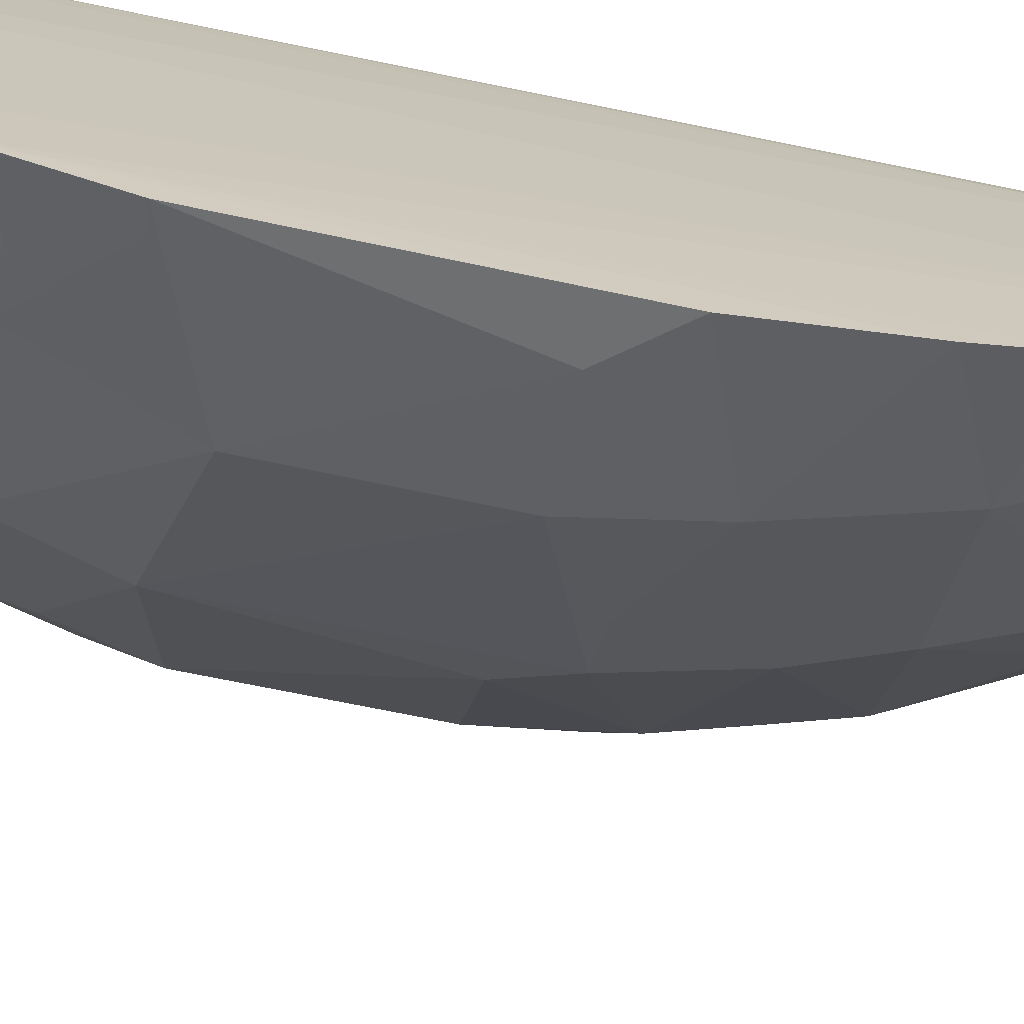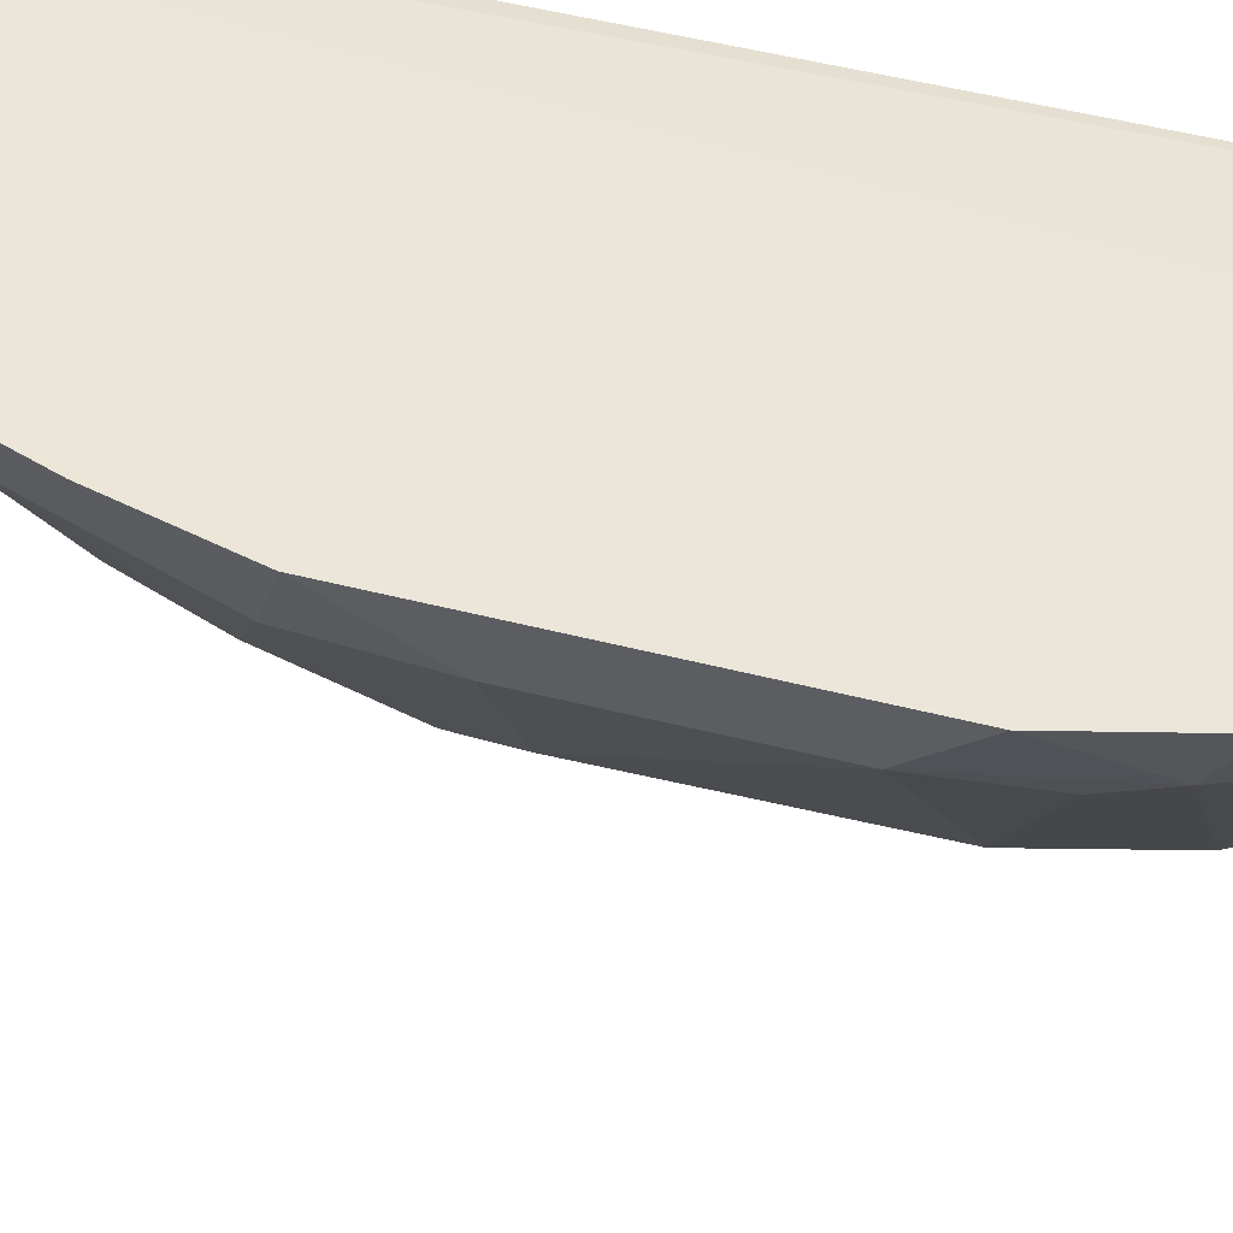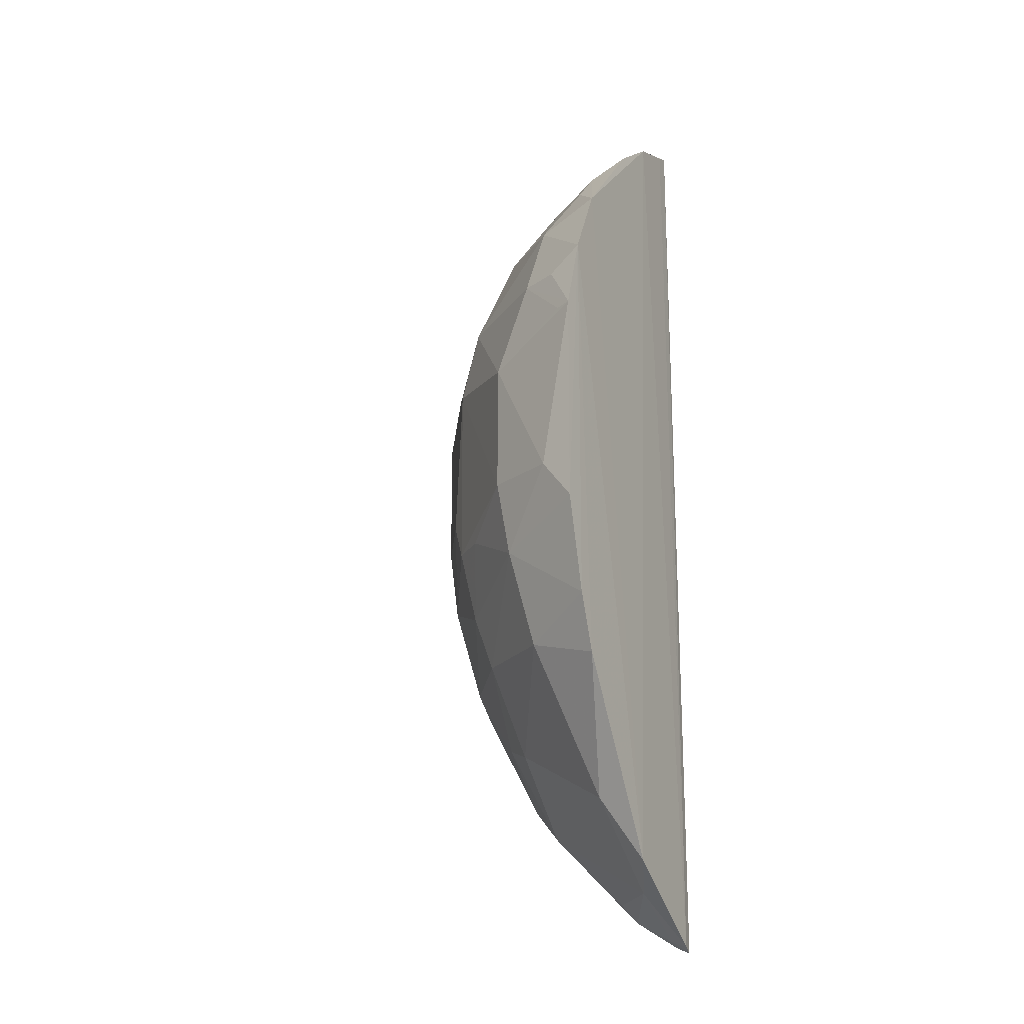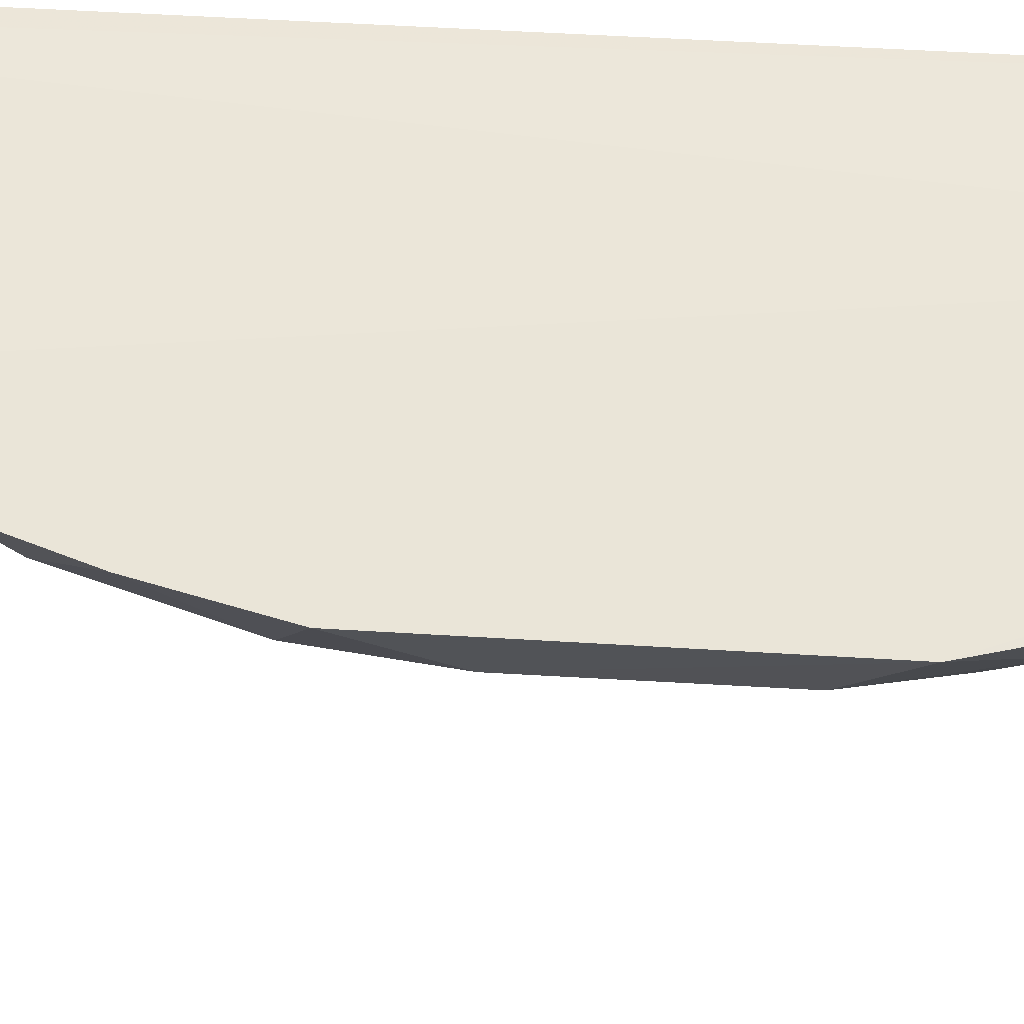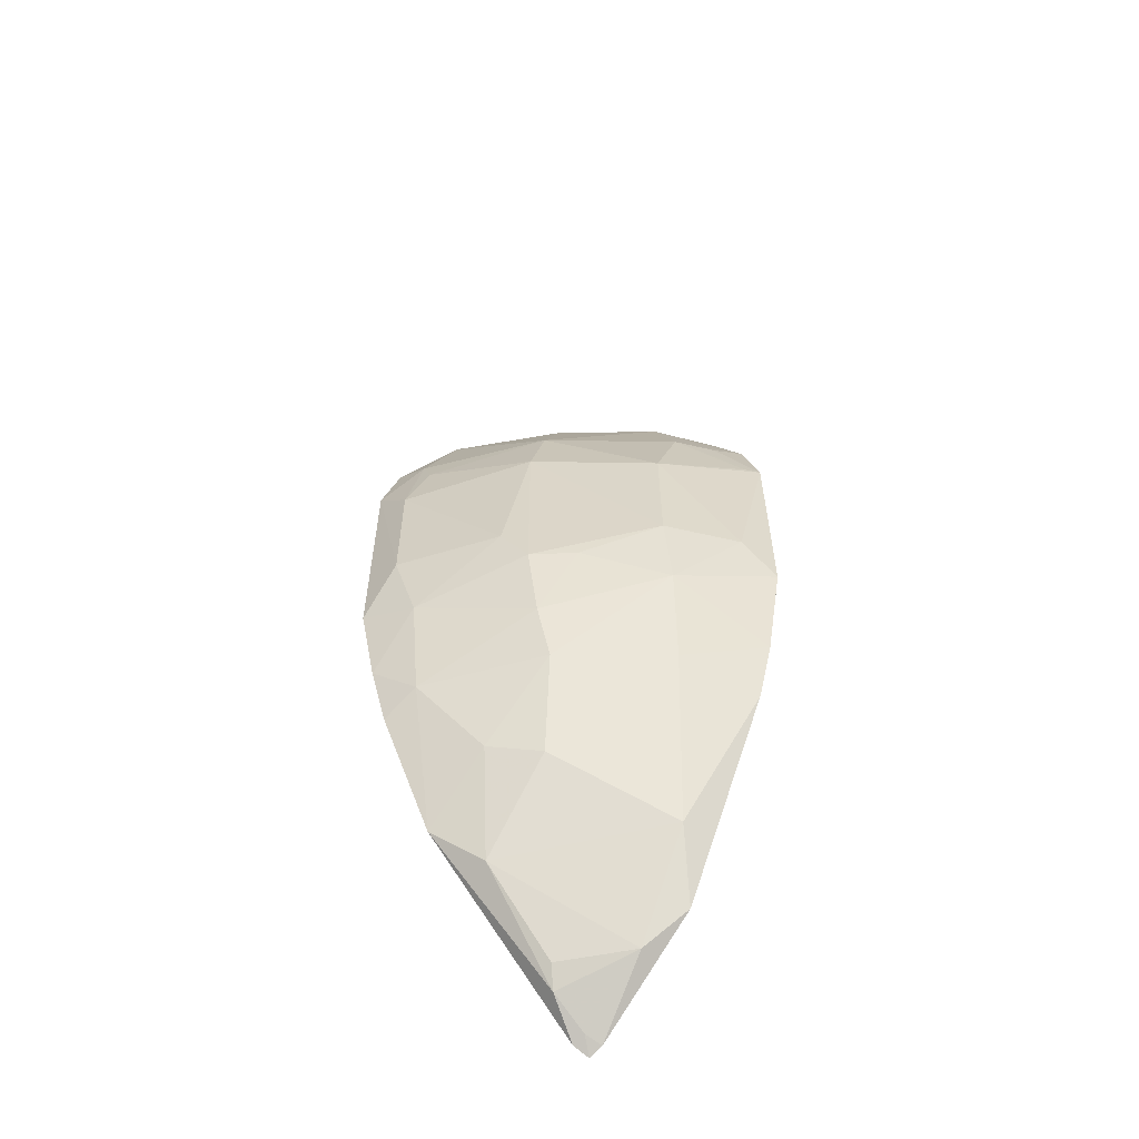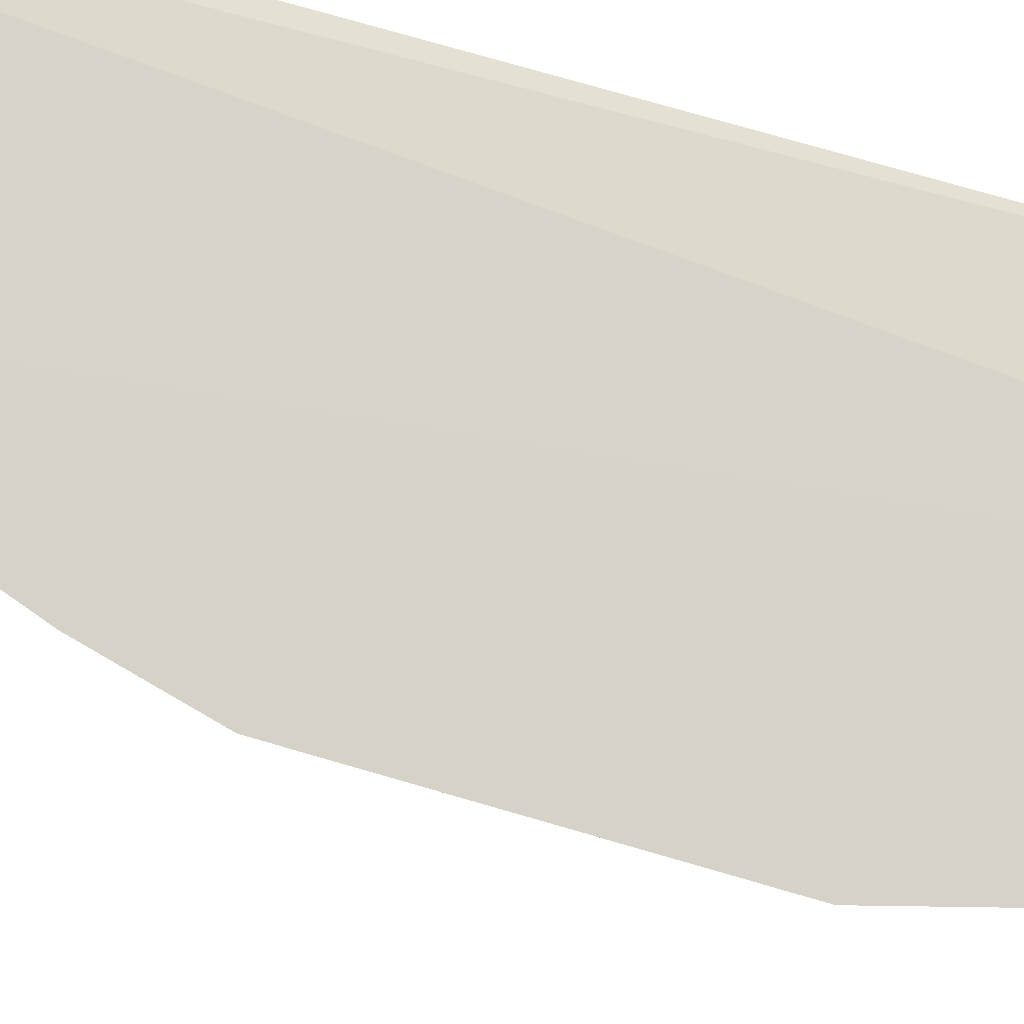
<metadata>
{"format":"obj","ext":"obj","renderer":"f3d","projection":"perspective","resolution":1024,"background":"white","views":[{"elev":-70.5,"azim":78.2,"up":"+Y"},{"elev":45.7,"azim":-73.5,"up":"+Y"},{"elev":-18.3,"azim":27.8,"up":"+Z"},{"elev":57.8,"azim":-86.7,"up":"+Y"},{"elev":-58.4,"azim":-40.2,"up":"+Z"},{"elev":76.1,"azim":-74.1,"up":"+Y"}]}
</metadata>
<code>
v -0.2239 -0.4649 0.1402
v -0.2222 -0.3454 -0.2867
v -0.2283 -0.2463 0.3761
v -0.385 -0.2427 0.2846
v -0.4249 -0.2838 -0.05072
v -0.2511 -0.3835 0.28
v -0.2248 -0.3037 0.3559
v -0.2969 -0.4274 -0.0489
v -0.3793 -0.3591 0.1234
v -0.2264 -0.2471 -0.3501
v -0.223 -0.4479 0.1972
v -0.2988 -0.2414 0.3572
v -0.3342 -0.3283 -0.1935
v -0.2236 -0.4473 -0.09525
v -0.4444 -0.2445 0.1399
v -0.3369 -0.3421 0.2493
v -0.306 -0.4298 0.1079
v -0.3788 -0.3595 -0.02114
v -0.2245 -0.2579 -0.3457
v -0.2233 -0.4186 0.2535
v -0.2577 -0.2443 0.3712
v -0.2508 -0.3589 0.306
v -0.3666 -0.2433 -0.2258
v -0.2389 -0.2449 -0.3447
v -0.2242 -0.4652 -0.02195
v -0.2233 -0.4314 -0.1387
v -0.4239 -0.272 0.1803
v -0.4388 -0.273 0.109
v -0.3411 -0.257 0.3235
v -0.2806 -0.4269 0.1794
v -0.3061 -0.4303 0.009115
v -0.3518 -0.3539 -0.1215
v -0.2273 -0.2594 0.371
v -0.2567 -0.2574 0.3661
v -0.2808 -0.3135 0.3206
v -0.2251 -0.3466 0.3273
v -0.3075 -0.3248 0.2944
v -0.4434 -0.2445 -0.03737
v -0.4079 -0.2724 -0.124
v -0.2764 -0.2675 -0.3114
v -0.2669 -0.2582 -0.3251
v -0.2475 -0.3697 -0.2395
v -0.2827 -0.4126 -0.1225
v -0.429 -0.244 0.1976
v -0.3925 -0.2706 0.254
v -0.4241 -0.2833 0.1539
v -0.3936 -0.3441 0.009222
v -0.3439 -0.2442 0.3281
v -0.2362 -0.4591 0.139
v -0.2503 -0.4419 0.1795
v -0.3644 -0.3583 0.1791
v -0.2773 -0.401 0.2397
v -0.3514 -0.3848 -0.02118
v -0.2508 -0.4576 0.009615
v -0.3664 -0.3562 -0.07896
v -0.2365 -0.3448 0.3228
v -0.3361 -0.2959 0.294
v -0.4385 -0.273 0.008897
v -0.363 -0.2975 -0.1814
v -0.4133 -0.2441 -0.1386
v -0.4285 -0.2444 -0.0954
v -0.3347 -0.2681 -0.2544
v -0.2375 -0.2551 -0.3412
v -0.2371 -0.3125 -0.308
f 19 7 2
f 19 10 3
f 20 11 2
f 20 2 7
f 21 7 3
f 21 3 12
f 22 6 20
f 23 4 12
f 24 12 3
f 24 3 10
f 24 23 12
f 25 8 14
f 25 14 11
f 25 11 1
f 26 2 11
f 26 11 14
f 28 27 15
f 31 17 9
f 31 9 18
f 33 19 3
f 33 3 7
f 33 7 19
f 34 21 12
f 34 12 7
f 34 7 21
f 35 7 12
f 35 12 29
f 36 22 20
f 36 20 7
f 37 6 22
f 37 35 29
f 37 22 35
f 38 15 4
f 38 4 23
f 41 24 10
f 41 23 24
f 42 2 26
f 43 26 14
f 43 14 8
f 43 42 26
f 43 8 32
f 43 32 13
f 43 13 42
f 44 4 15
f 44 15 27
f 45 44 27
f 45 4 44
f 45 29 4
f 46 28 9
f 46 27 28
f 47 18 9
f 47 9 28
f 47 5 18
f 48 29 12
f 48 12 4
f 48 4 29
f 49 30 17
f 49 17 1
f 49 1 30
f 50 30 1
f 50 1 11
f 50 11 30
f 51 9 17
f 51 17 30
f 51 16 45
f 51 45 27
f 51 46 9
f 51 27 46
f 52 30 11
f 52 11 20
f 52 20 6
f 52 51 30
f 52 16 51
f 52 37 16
f 52 6 37
f 53 31 18
f 53 8 31
f 54 31 8
f 54 8 25
f 54 25 1
f 54 1 17
f 54 17 31
f 55 32 8
f 55 18 5
f 55 39 32
f 55 5 39
f 55 53 18
f 55 8 53
f 56 35 22
f 56 22 36
f 56 36 7
f 56 7 35
f 57 37 29
f 57 16 37
f 57 45 16
f 57 29 45
f 58 28 15
f 58 15 38
f 58 38 5
f 58 47 28
f 58 5 47
f 59 39 23
f 59 13 32
f 59 32 39
f 60 38 23
f 60 23 39
f 61 39 5
f 61 5 38
f 61 60 39
f 61 38 60
f 62 41 40
f 62 23 41
f 62 59 23
f 62 13 59
f 62 42 13
f 63 41 10
f 63 10 19
f 64 19 2
f 64 40 41
f 64 2 42
f 64 62 40
f 64 42 62
f 64 63 19
f 64 41 63

</code>
